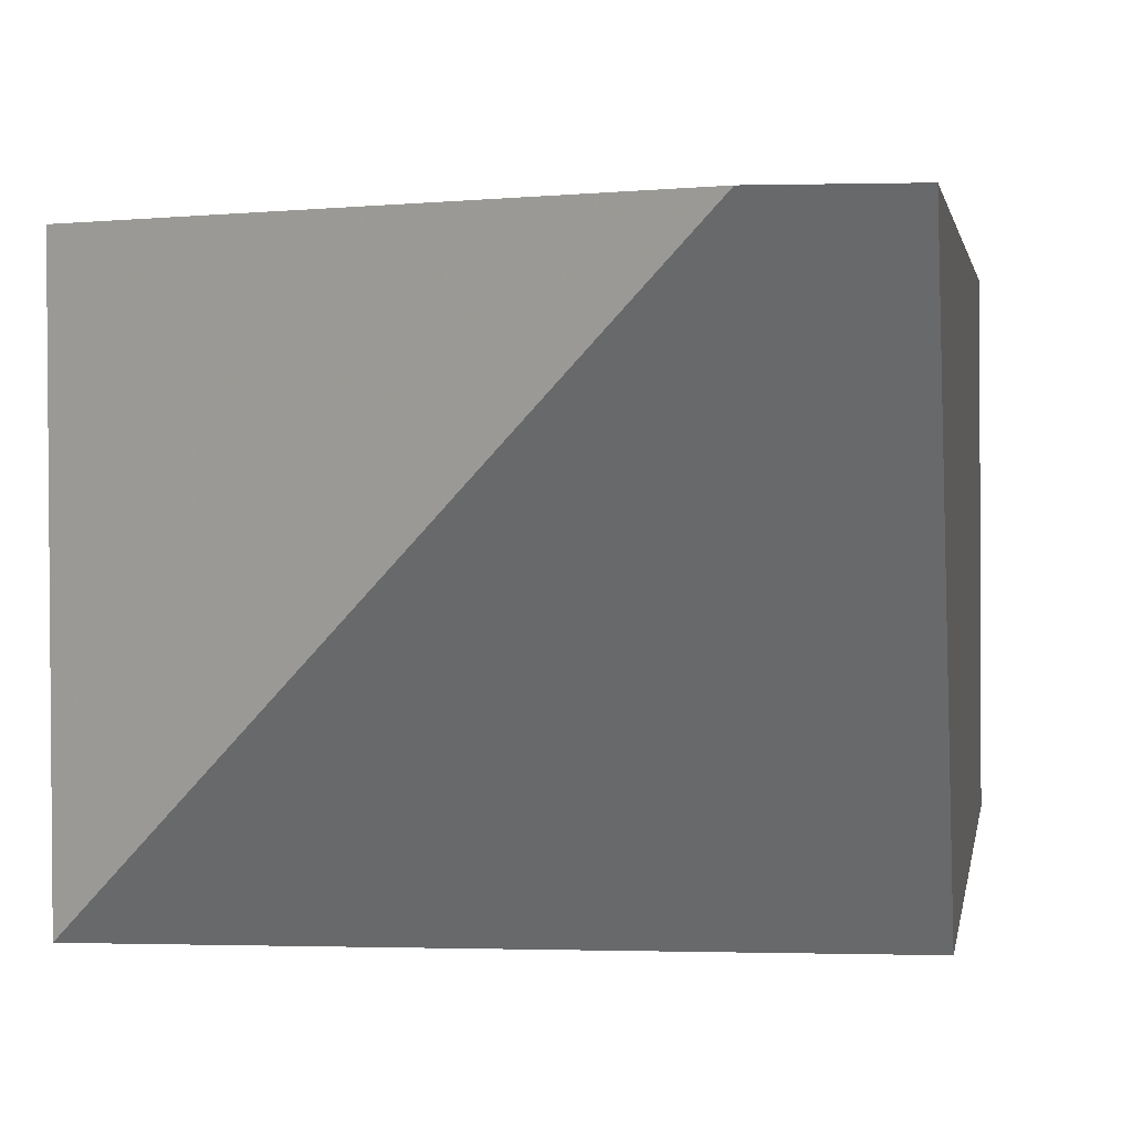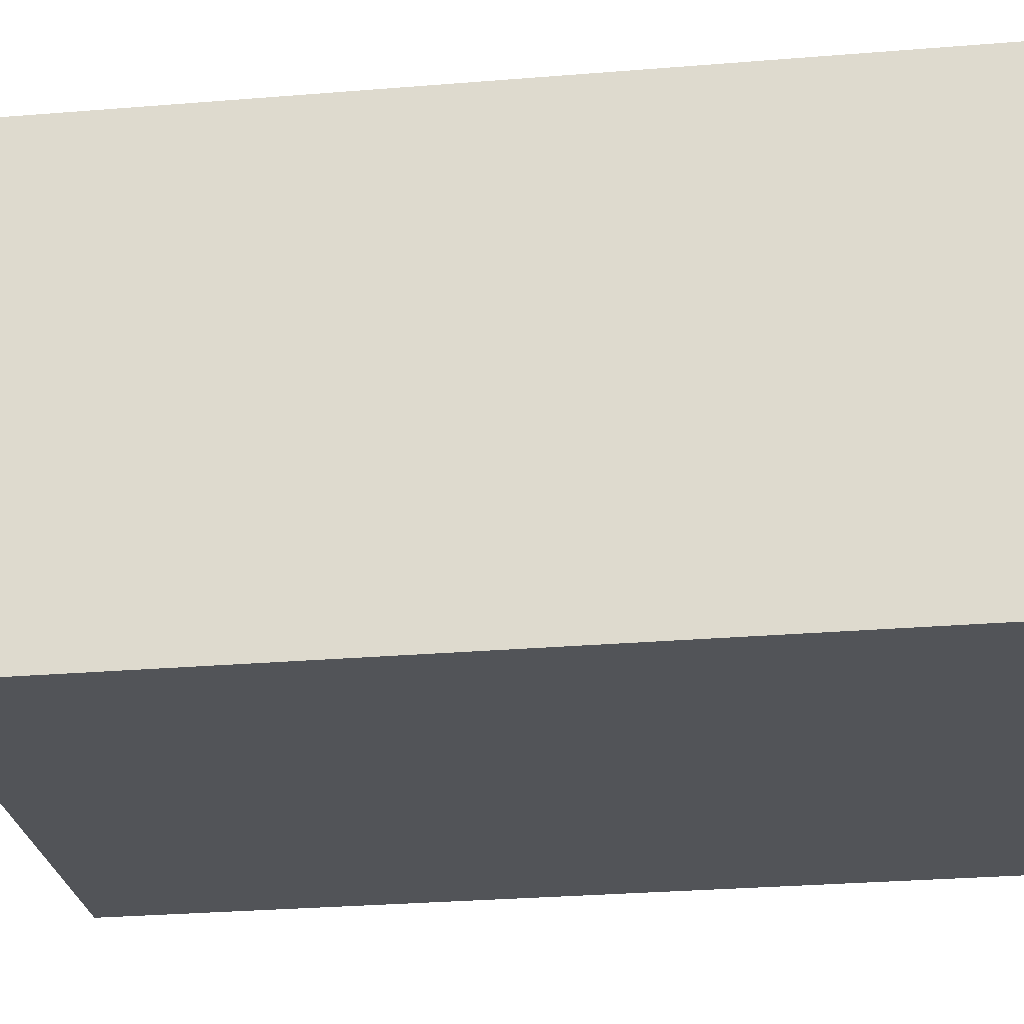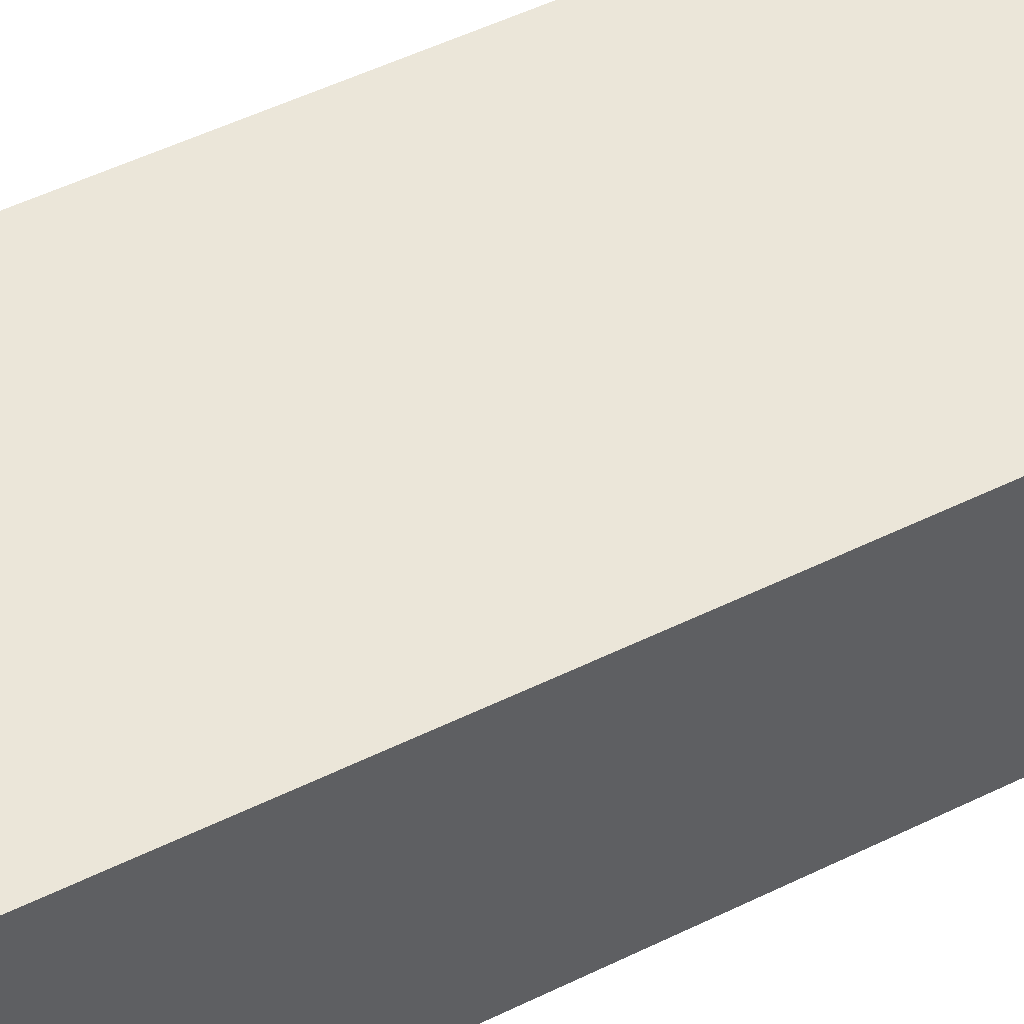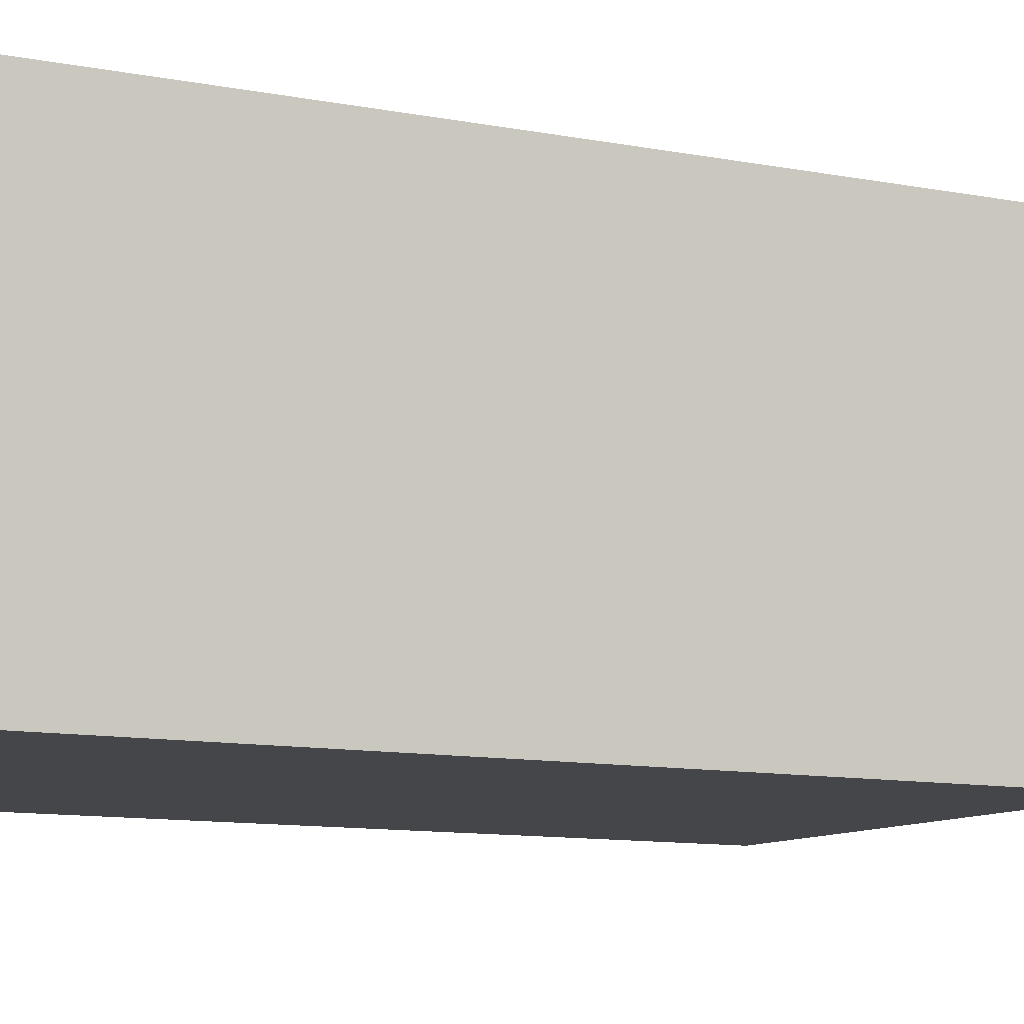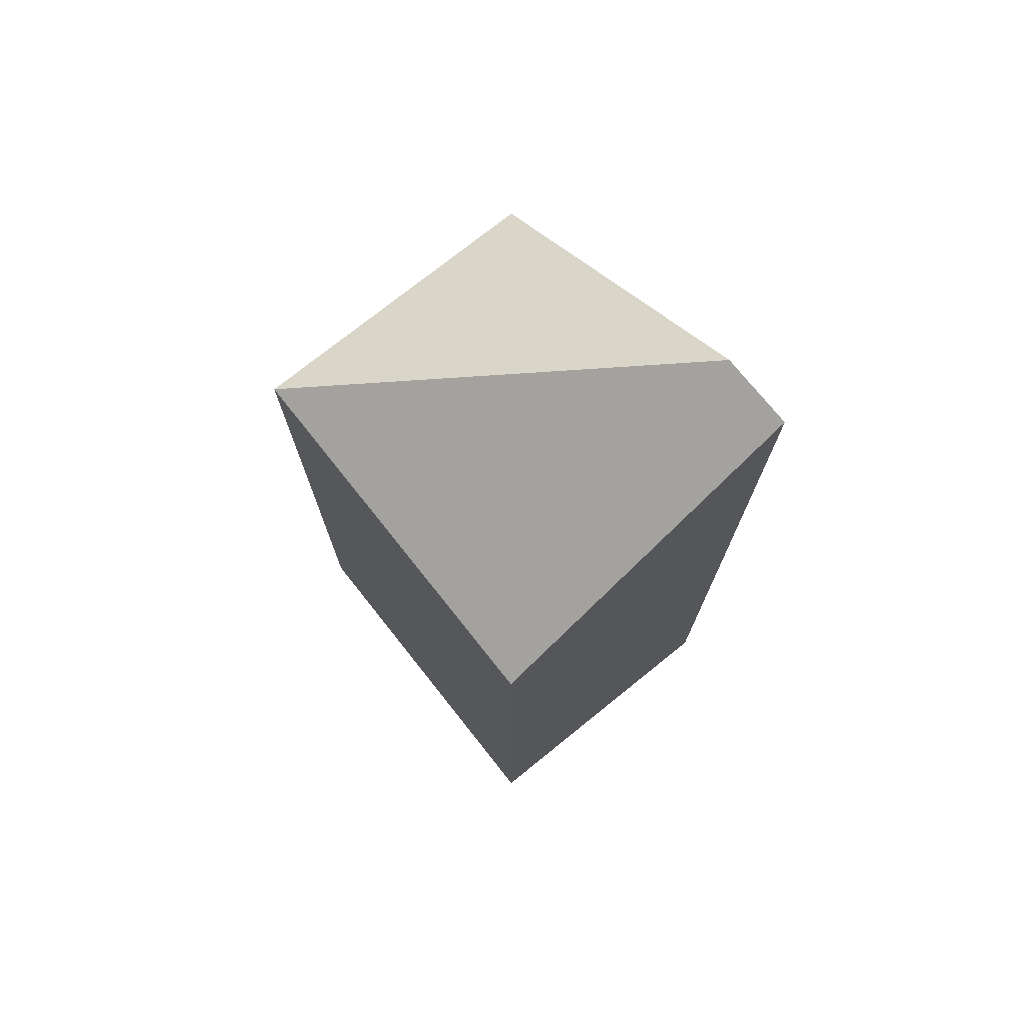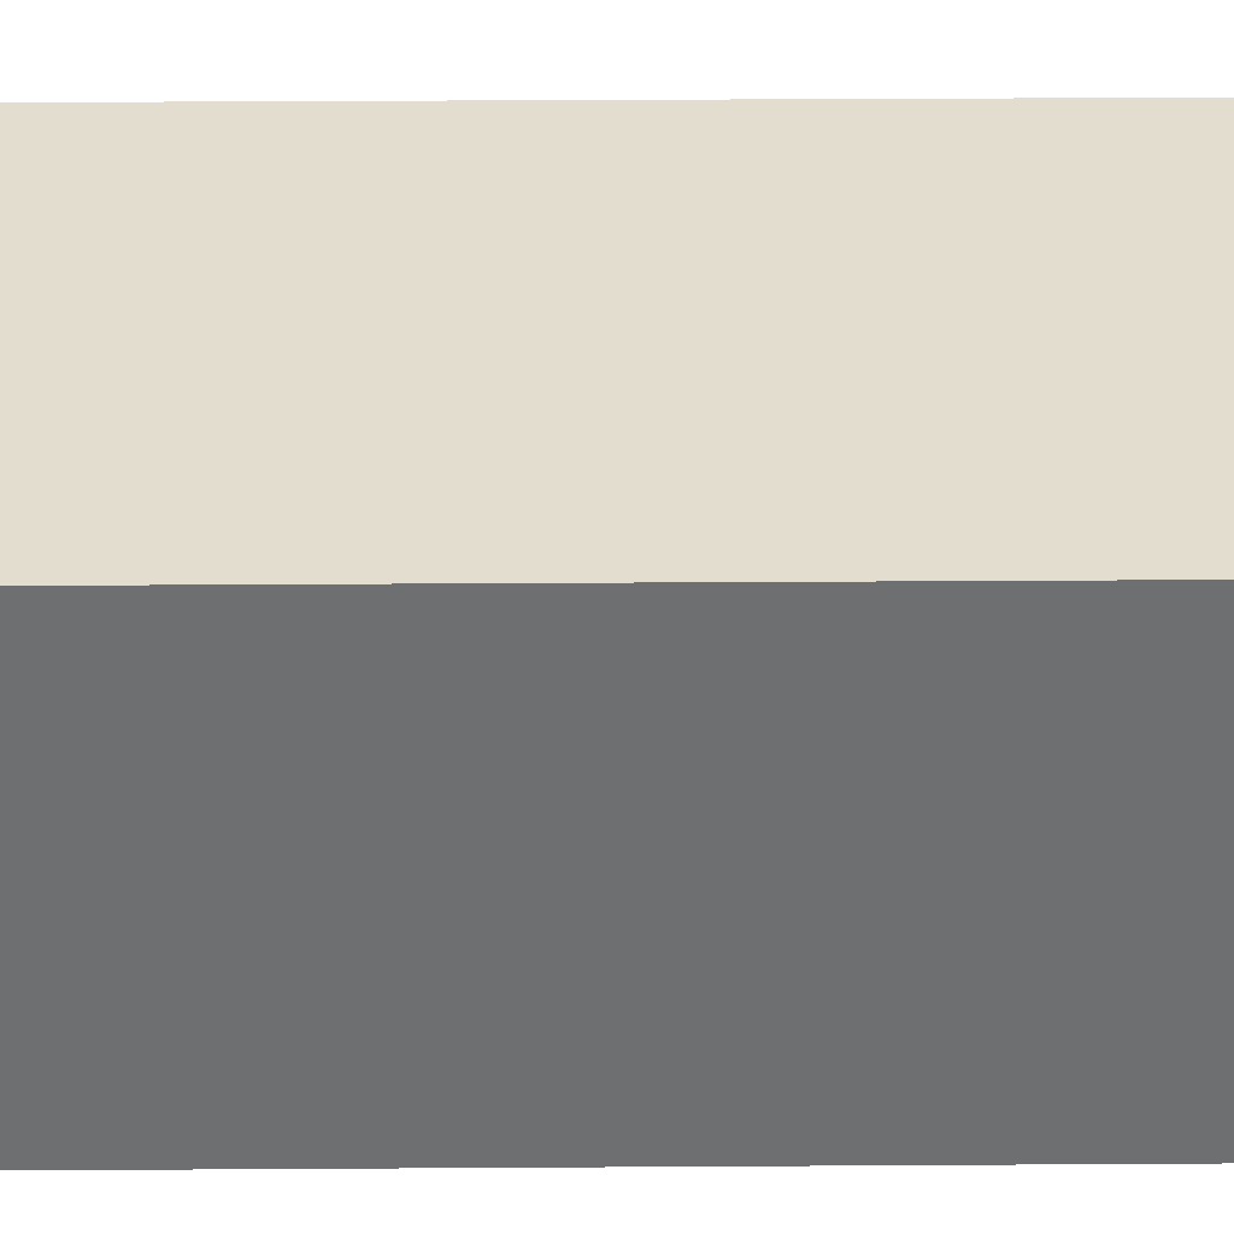
<metadata>
{"format":"obj","ext":"obj","renderer":"f3d","projection":"perspective","resolution":1024,"background":"white","views":[{"elev":1.6,"azim":-173.7,"up":"+Z"},{"elev":-23.3,"azim":-81.5,"up":"+Z"},{"elev":55.0,"azim":-116.9,"up":"+Z"},{"elev":-9.3,"azim":60.7,"up":"+Z"},{"elev":74.5,"azim":-128.5,"up":"+Y"},{"elev":35.2,"azim":89.5,"up":"+Z"}]}
</metadata>
<code>
v -0.6785 -0.1499 -6.552
v -0.6785 0.02508 -6.552
v -0.6788 -0.1499 -6.608
v -0.6785 0.02508 -6.552
v -0.6788 -0.1499 -6.608
v -0.6788 -0.01388 -6.608
v -0.6099 -0.01388 -6.608
v -0.6651 0.02501 -6.552
v -0.6785 0.02508 -6.552
v -0.6099 -0.01388 -6.608
v -0.6785 0.02508 -6.552
v -0.6788 -0.01388 -6.608
v -0.6788 -0.01388 -6.608
v -0.6788 -0.1499 -6.608
v -0.6099 -0.1499 -6.608
v -0.6788 -0.01388 -6.608
v -0.6099 -0.1499 -6.608
v -0.6099 -0.01388 -6.608
v -0.6095 -0.1499 -6.553
v -0.6785 -0.1499 -6.552
v -0.6099 -0.1499 -6.608
v -0.6099 -0.1499 -6.608
v -0.6785 -0.1499 -6.552
v -0.6788 -0.1499 -6.608
v -0.6651 0.02501 -6.552
v -0.6095 -0.01388 -6.553
v -0.6095 -0.1499 -6.553
v -0.6095 -0.1499 -6.553
v -0.6651 0.02501 -6.552
v -0.6785 -0.1499 -6.552
v -0.6785 -0.1499 -6.552
v -0.6651 0.02501 -6.552
v -0.6785 0.02508 -6.552
v -0.6095 -0.01388 -6.553
v -0.6651 0.02501 -6.552
v -0.6099 -0.01388 -6.608
v -0.6099 -0.01388 -6.608
v -0.6099 -0.1499 -6.608
v -0.6095 -0.1499 -6.553
v -0.6099 -0.01388 -6.608
v -0.6095 -0.1499 -6.553
v -0.6095 -0.01388 -6.553
f 1 2 3
f 4 5 6
f 7 8 9
f 10 11 12
f 13 14 15
f 16 17 18
f 19 20 21
f 22 23 24
f 25 26 27
f 28 29 30
f 31 32 33
f 34 35 36
f 37 38 39
f 40 41 42

</code>
